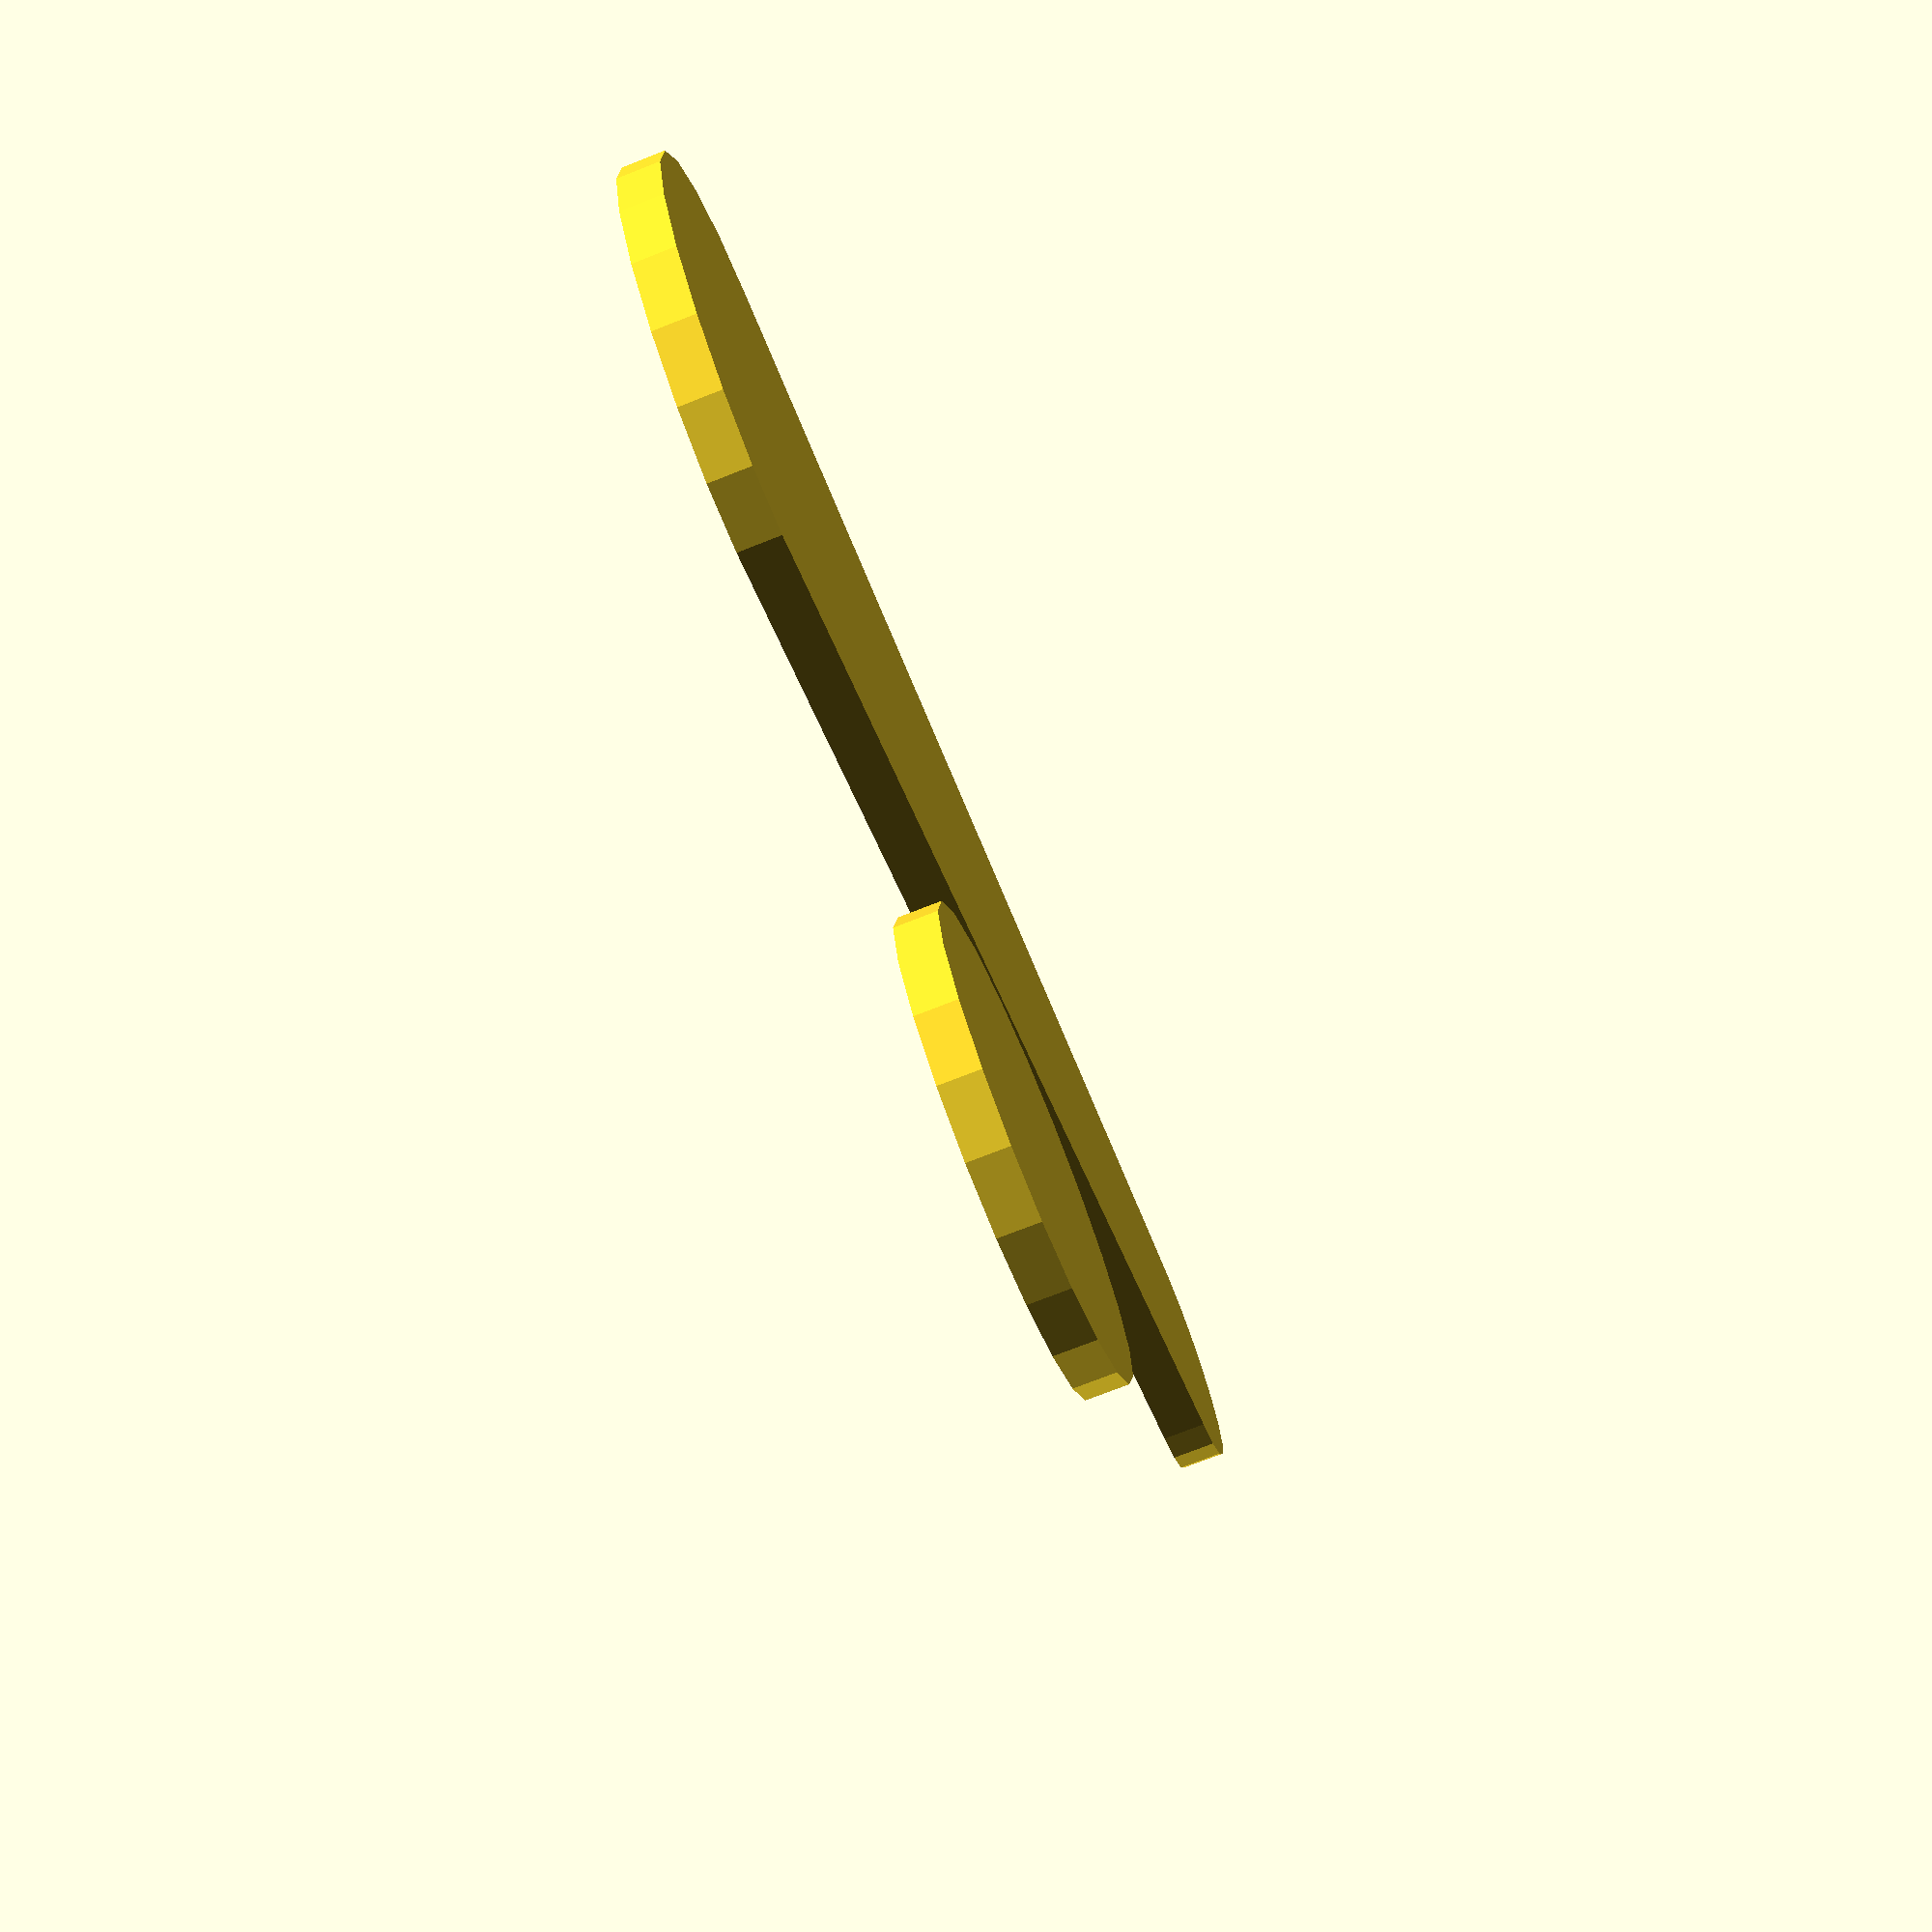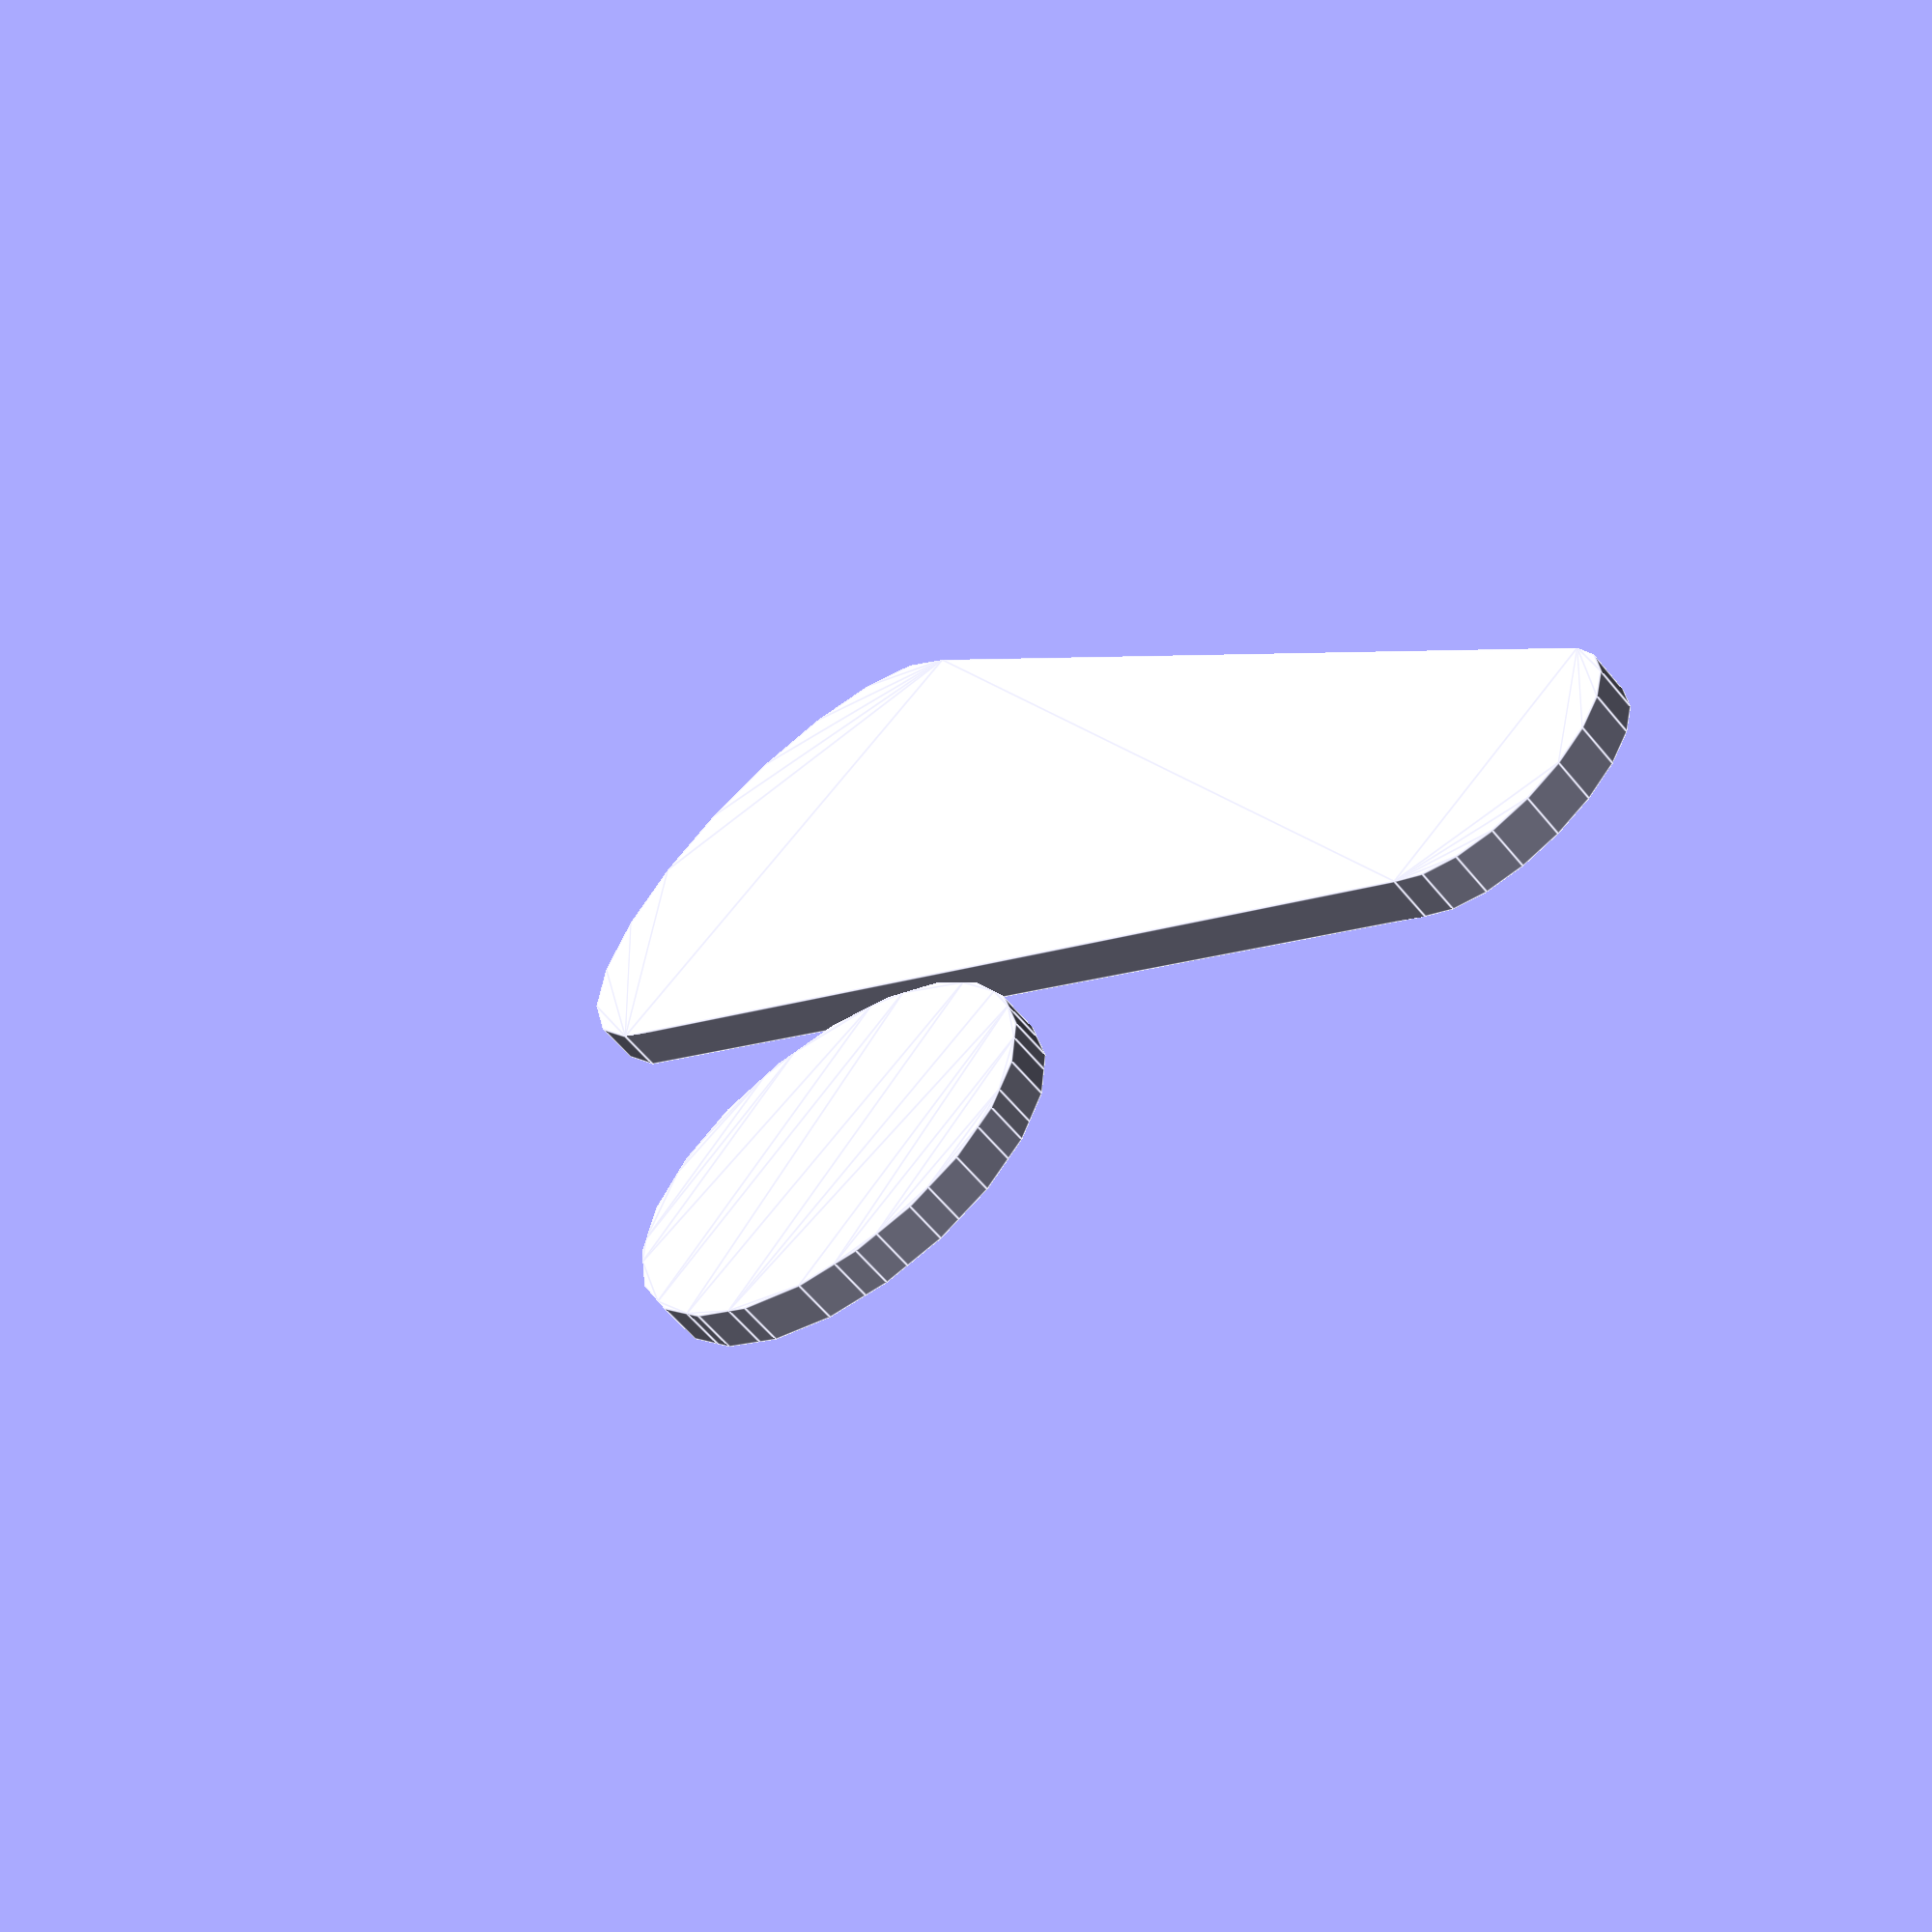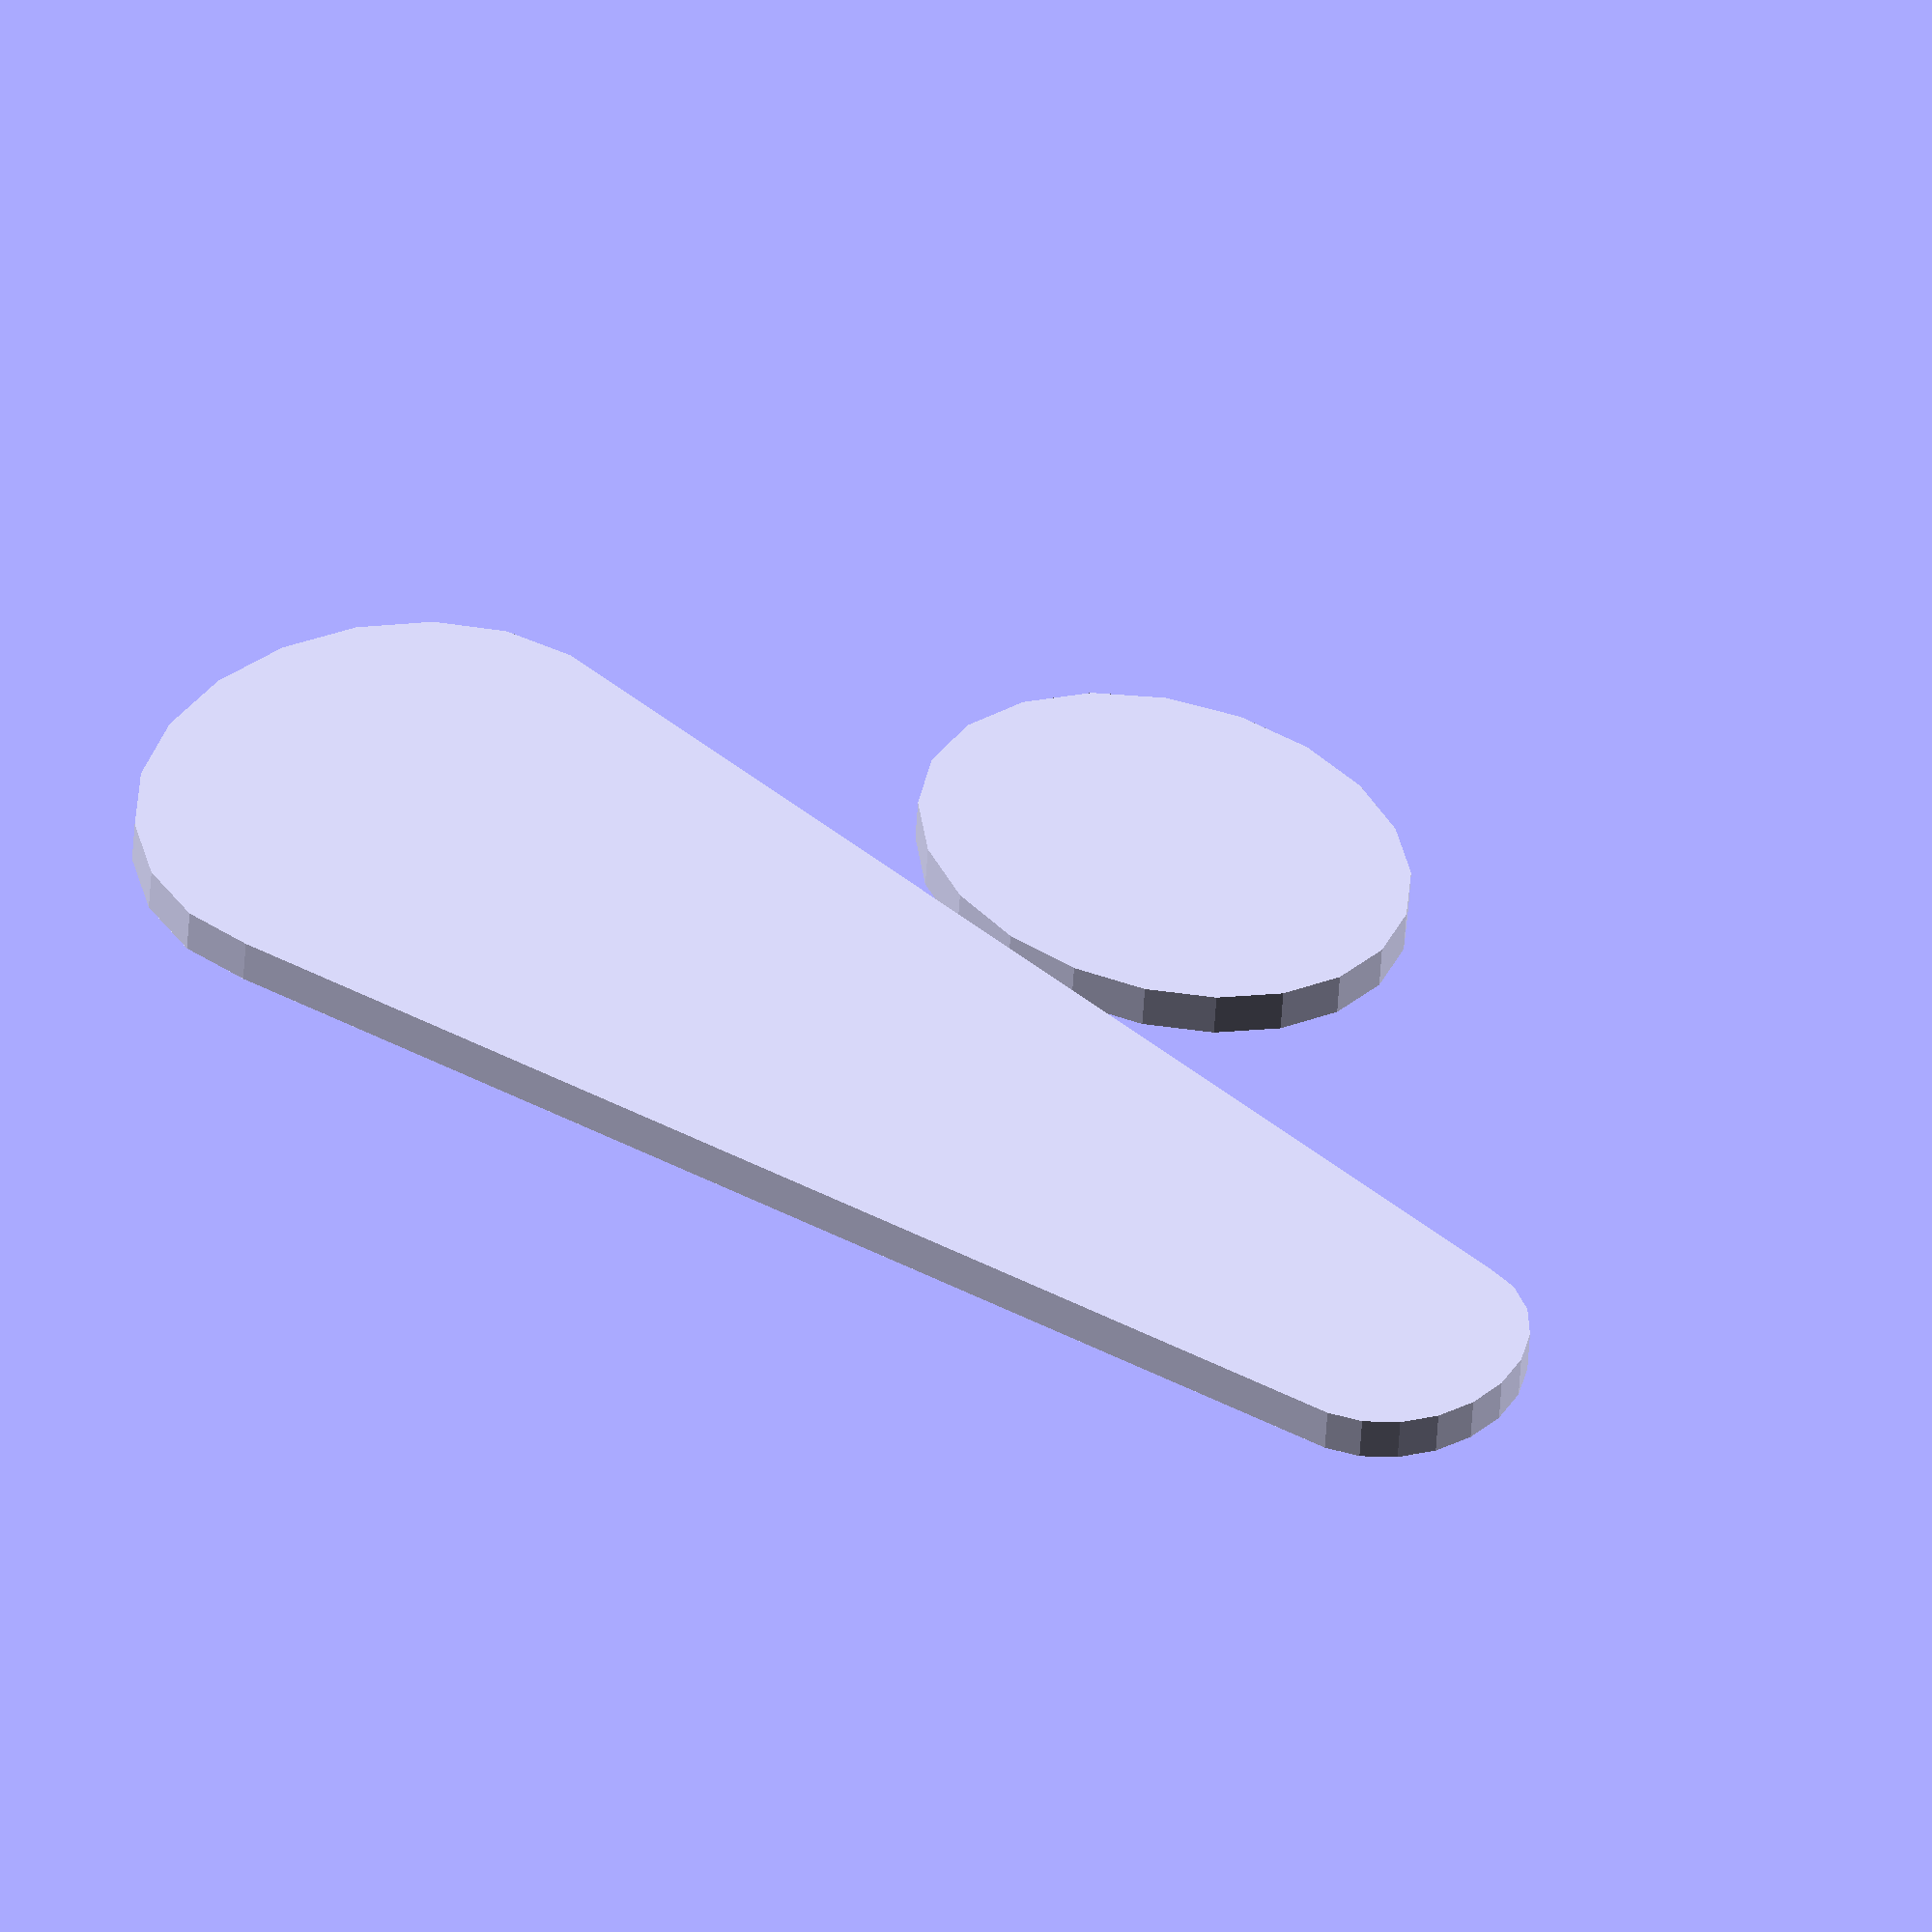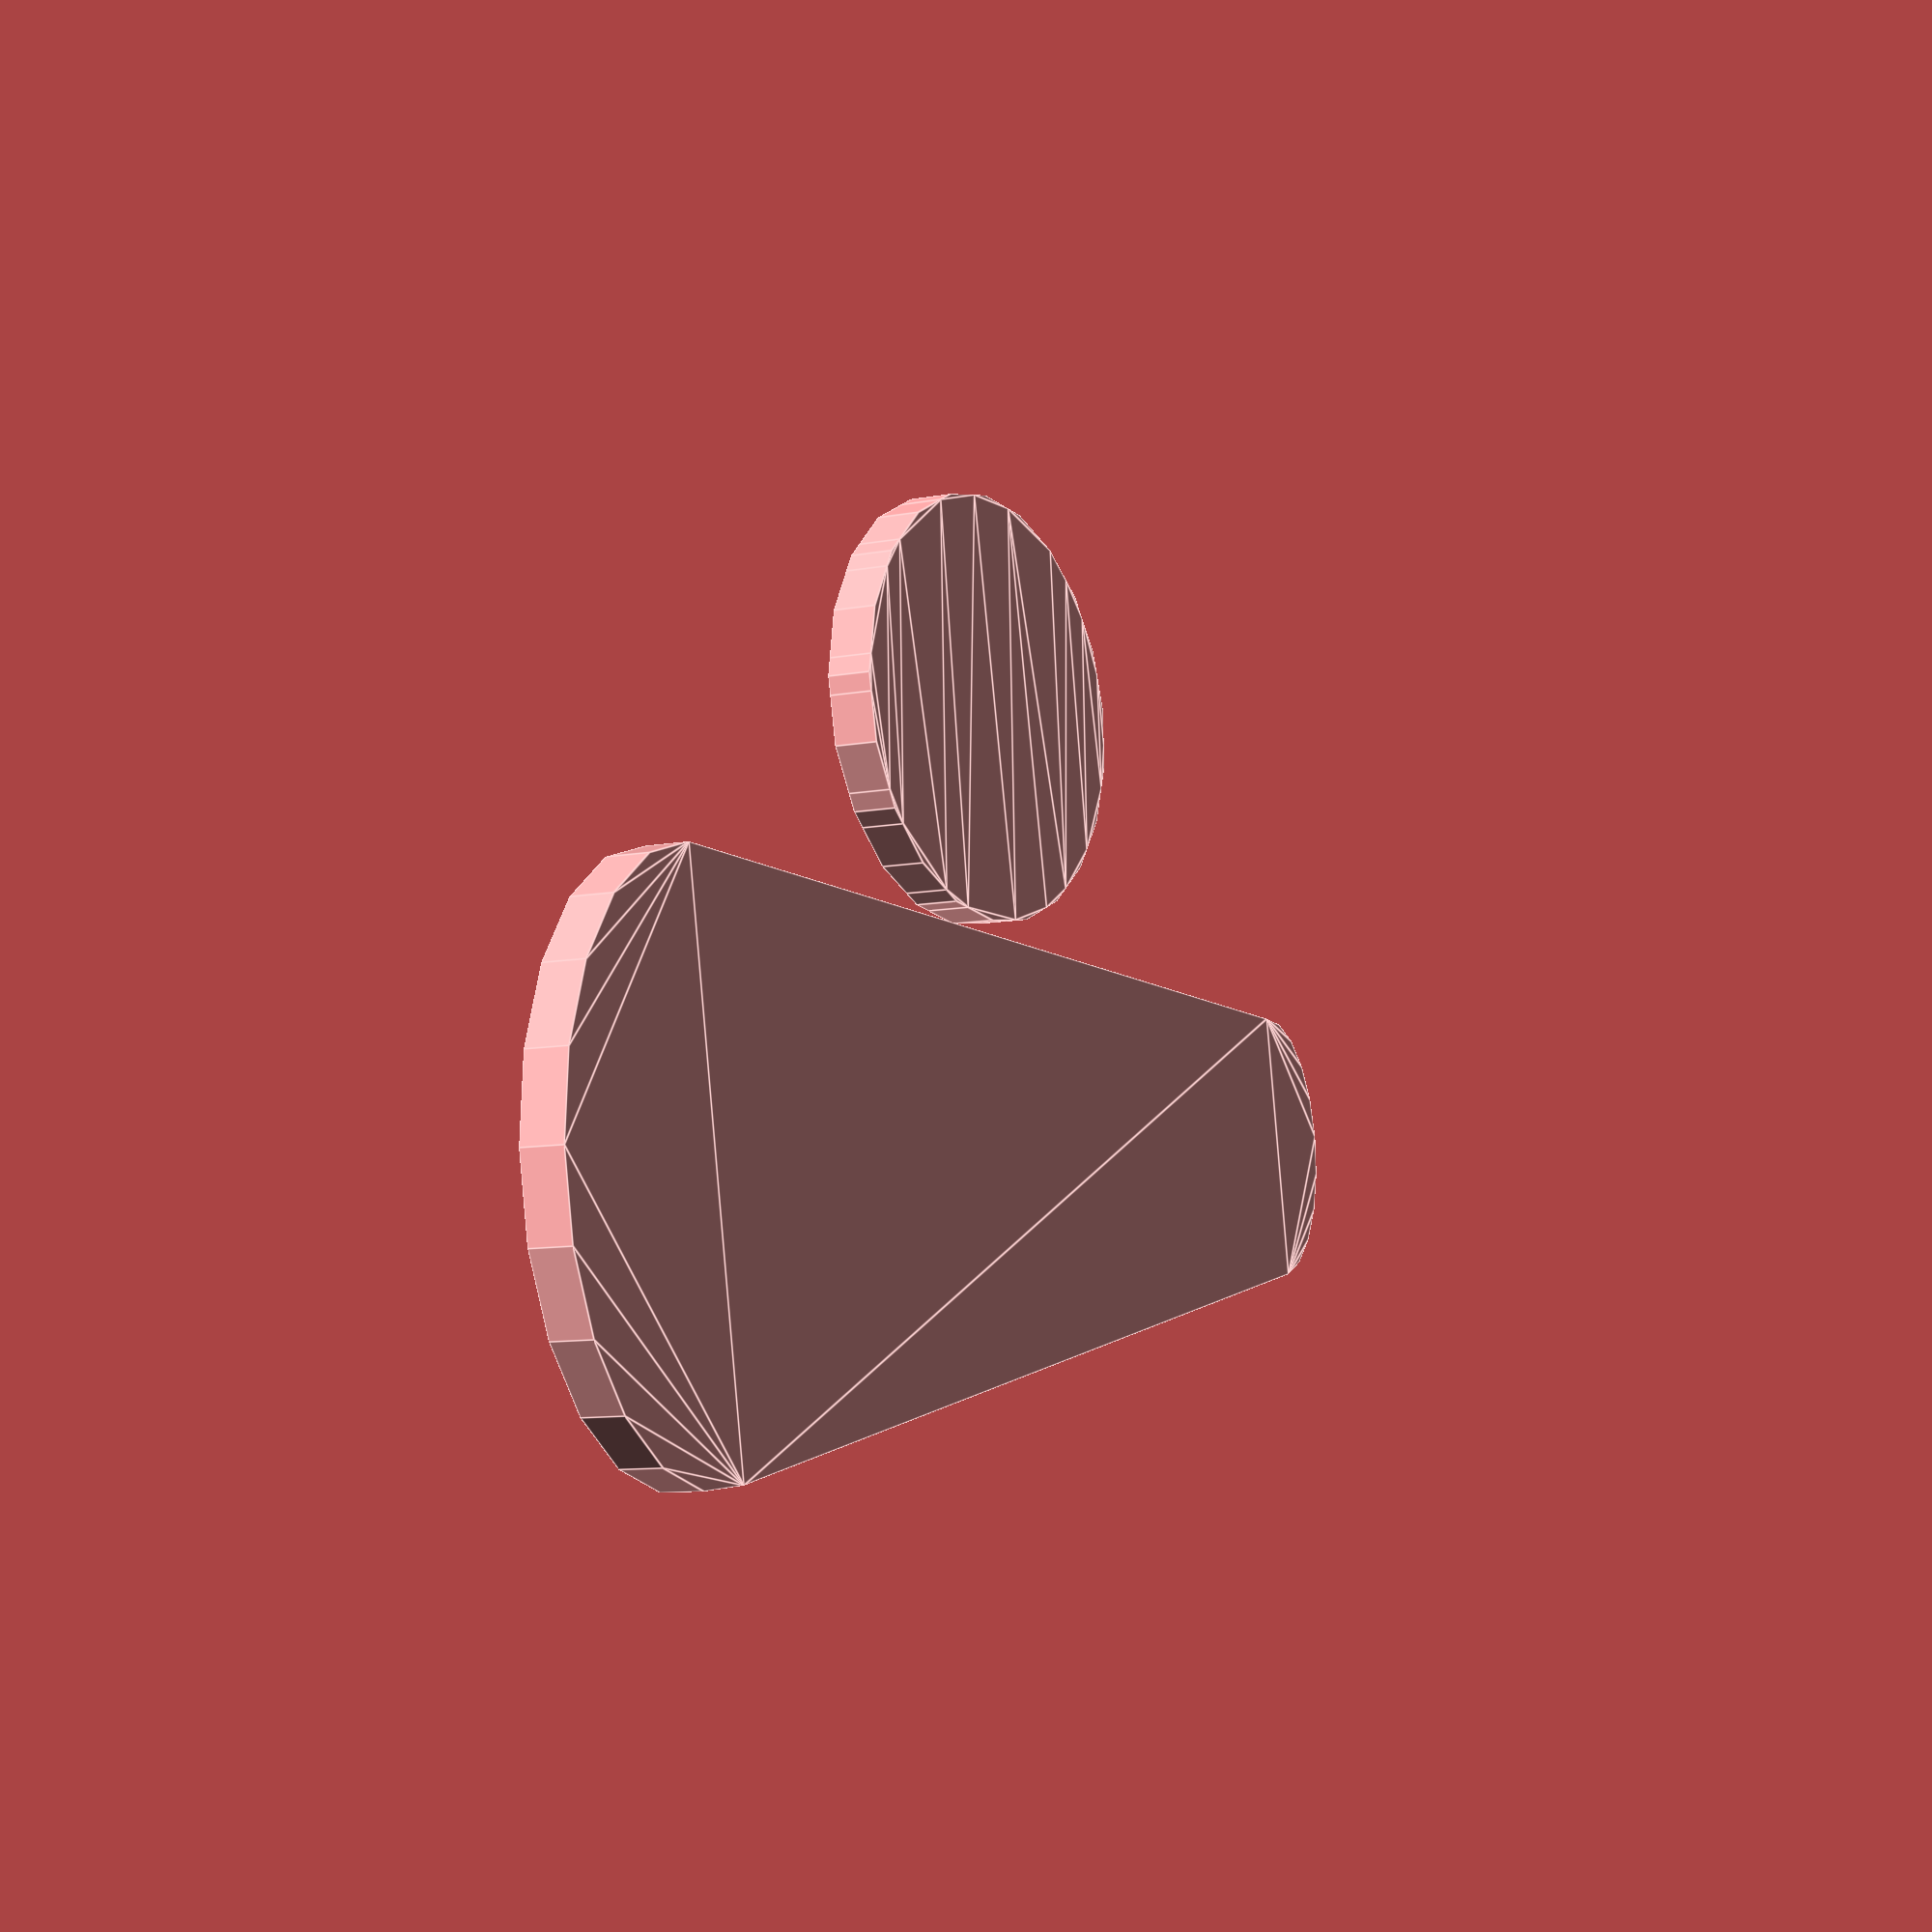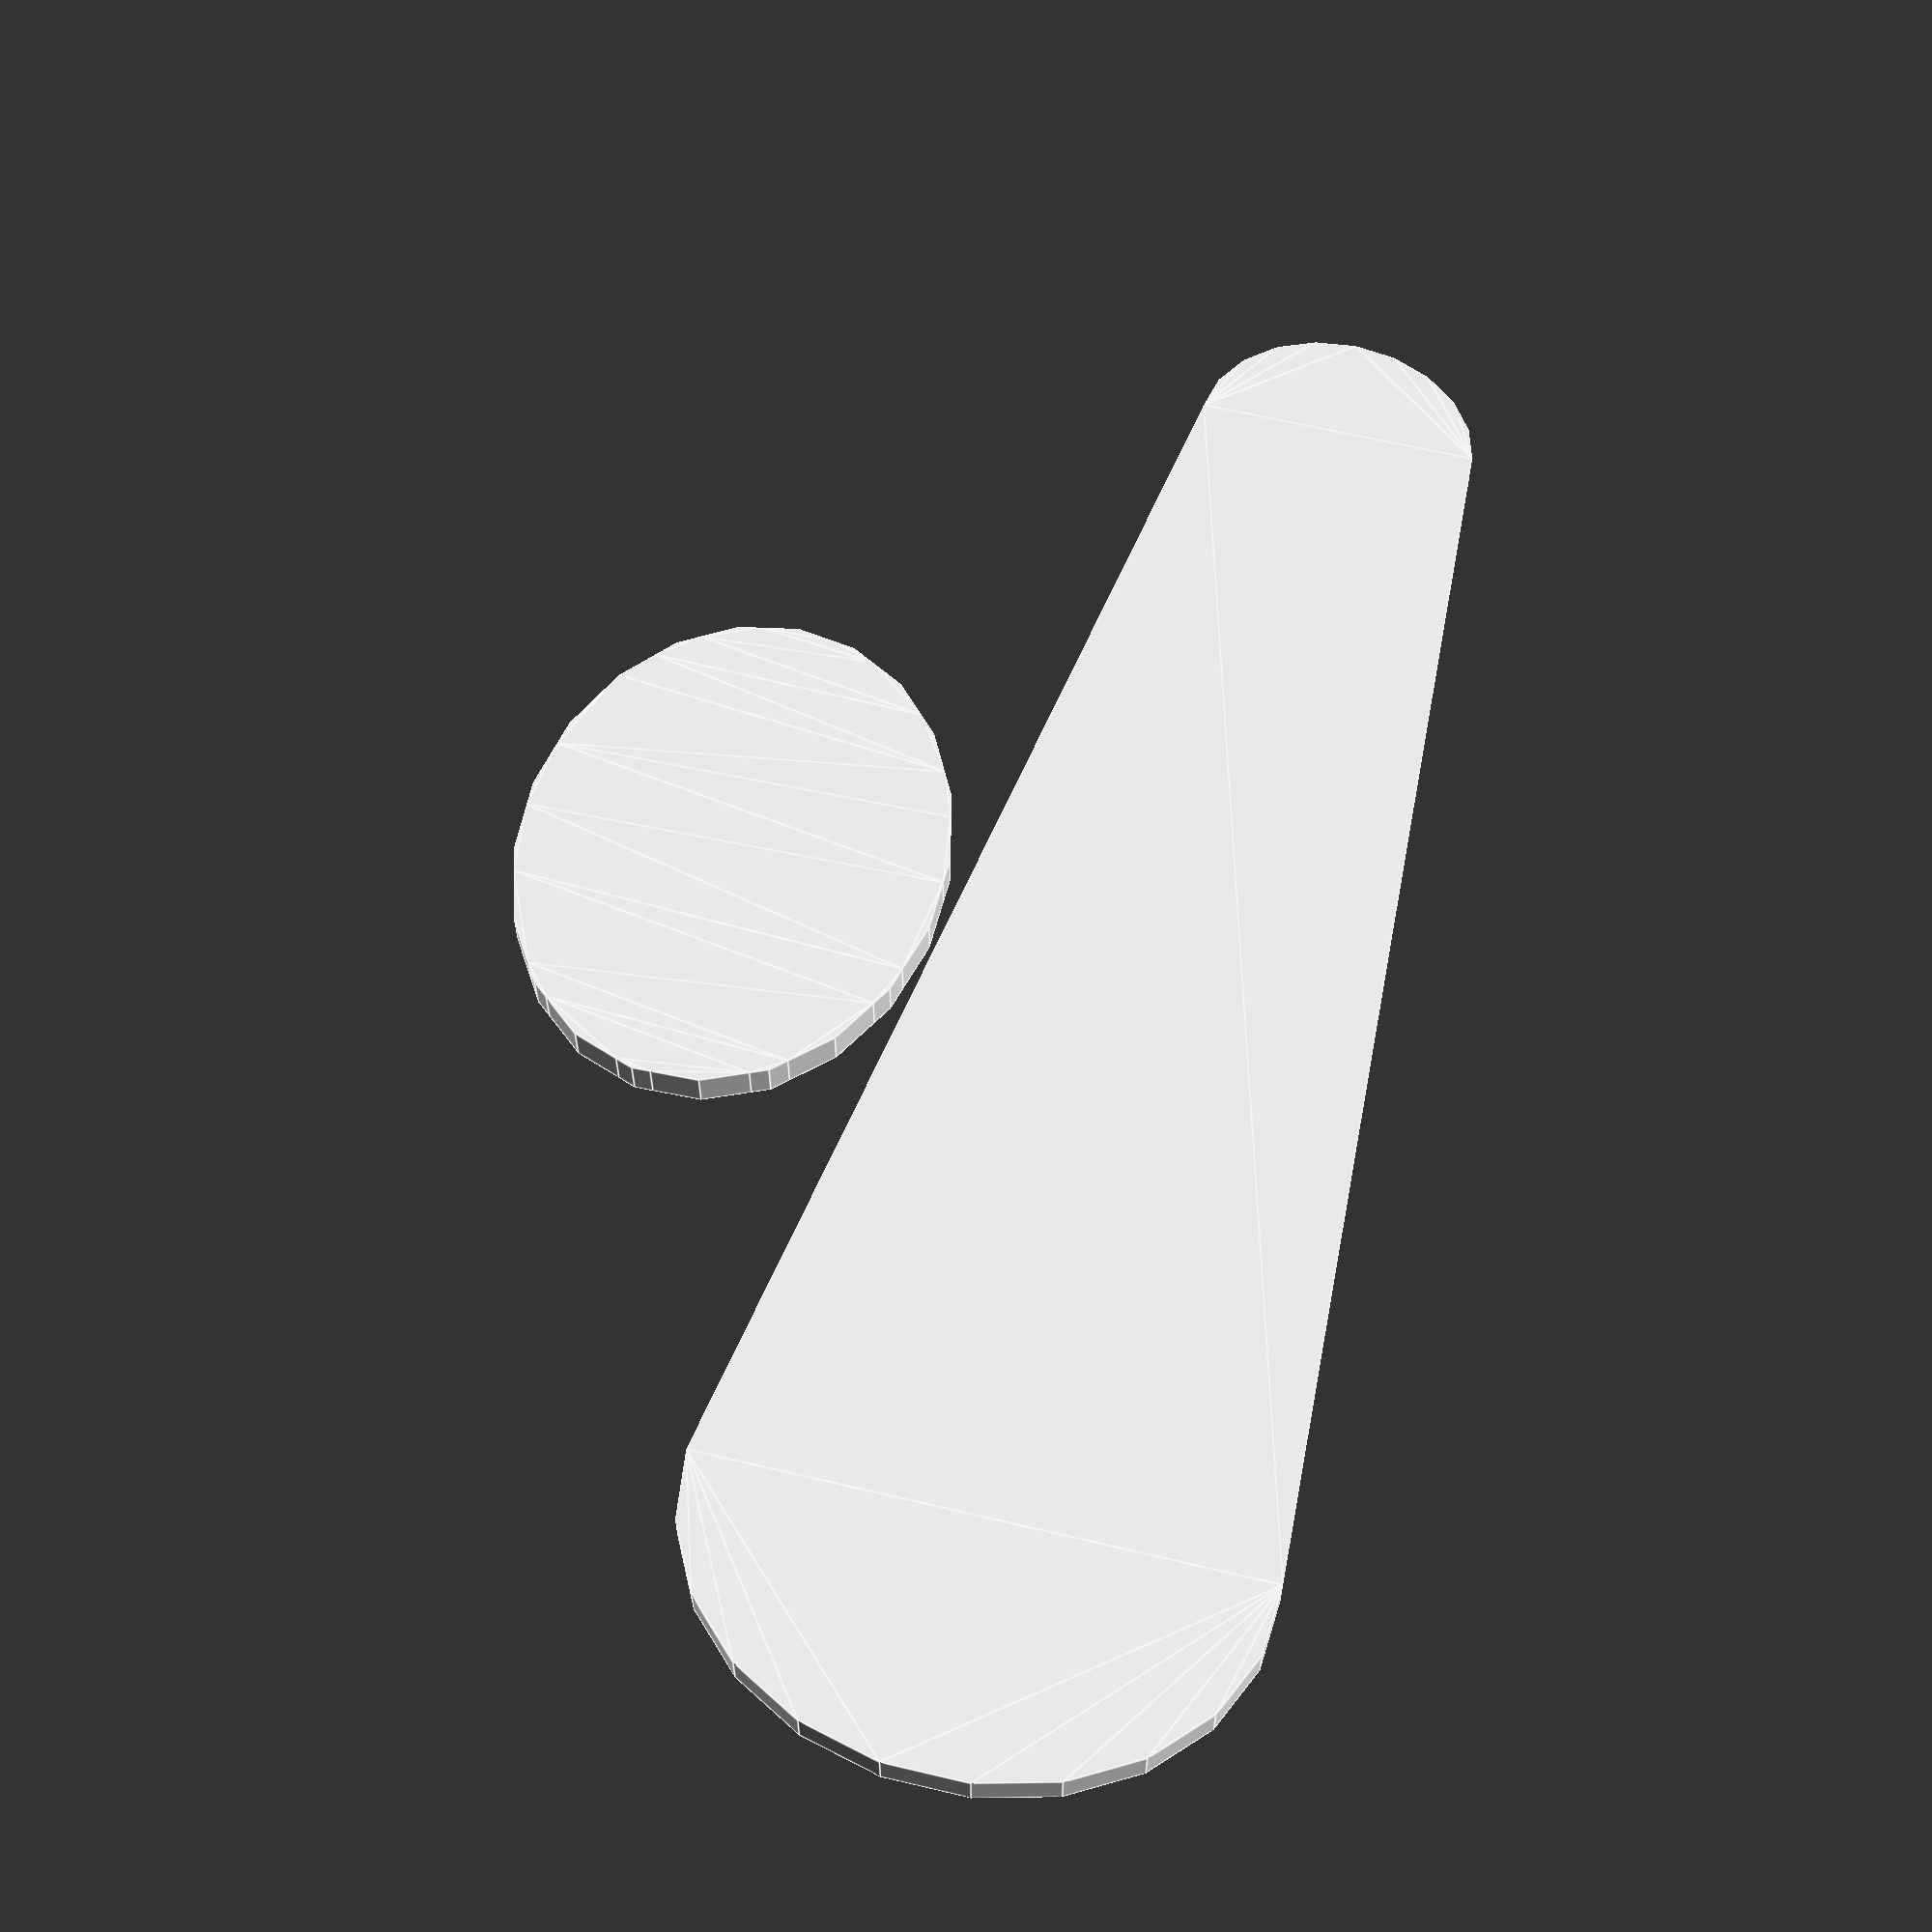
<openscad>
projection() {
    rotate(a=[34.37746770784939, 0, 0]) {
        cylinder(r1=6.4, r2=3.2, h=50, center=true);
    };
};

projection(cut=true) {
    translate([10, 0, 0]) {
        rotate(a=[34.37746770784939, 0, 0]) {
            cylinder(r1=6.4, r2=3.2, h=50, center=true);
        };
    };
};

</openscad>
<views>
elev=74.2 azim=108.7 roll=111.5 proj=p view=solid
elev=62.0 azim=42.6 roll=219.6 proj=p view=edges
elev=230.5 azim=127.8 roll=183.4 proj=o view=solid
elev=9.4 azim=262.8 roll=297.1 proj=p view=edges
elev=27.0 azim=197.2 roll=0.2 proj=p view=edges
</views>
